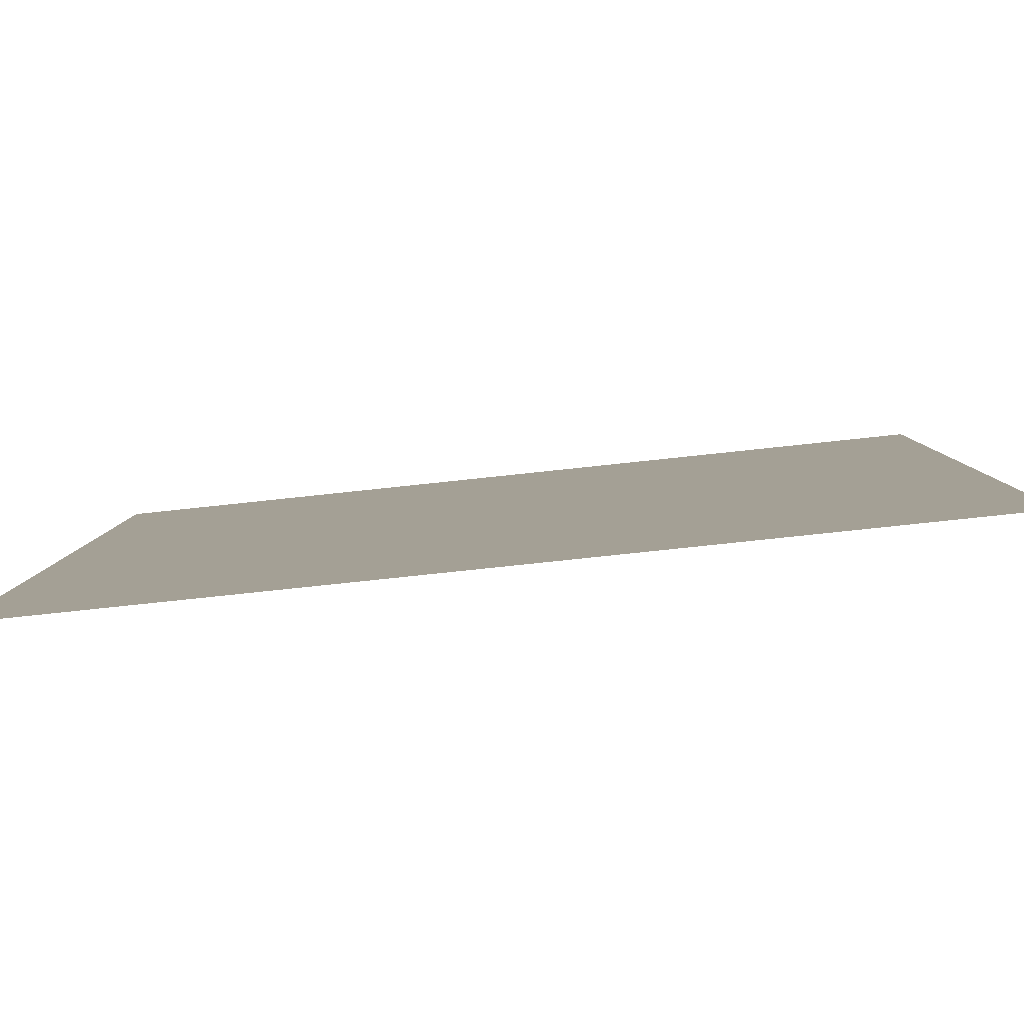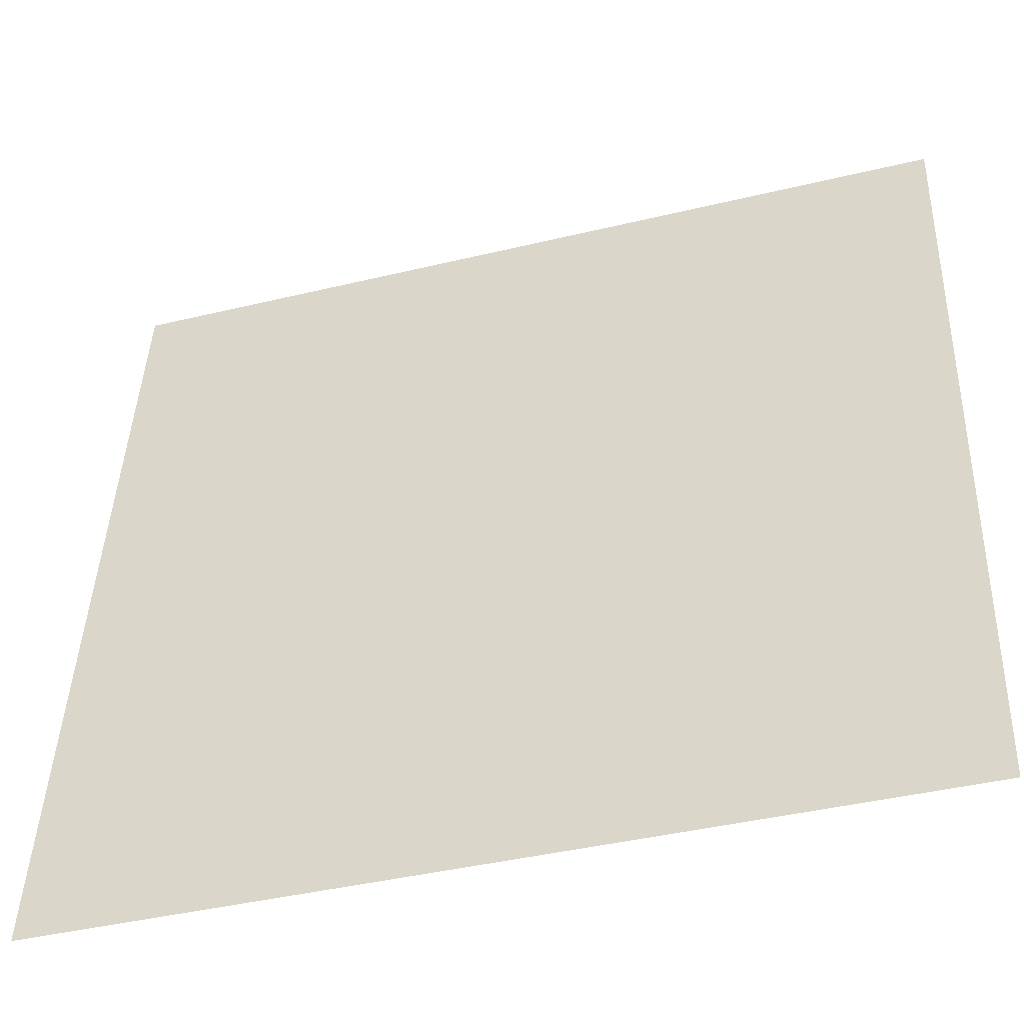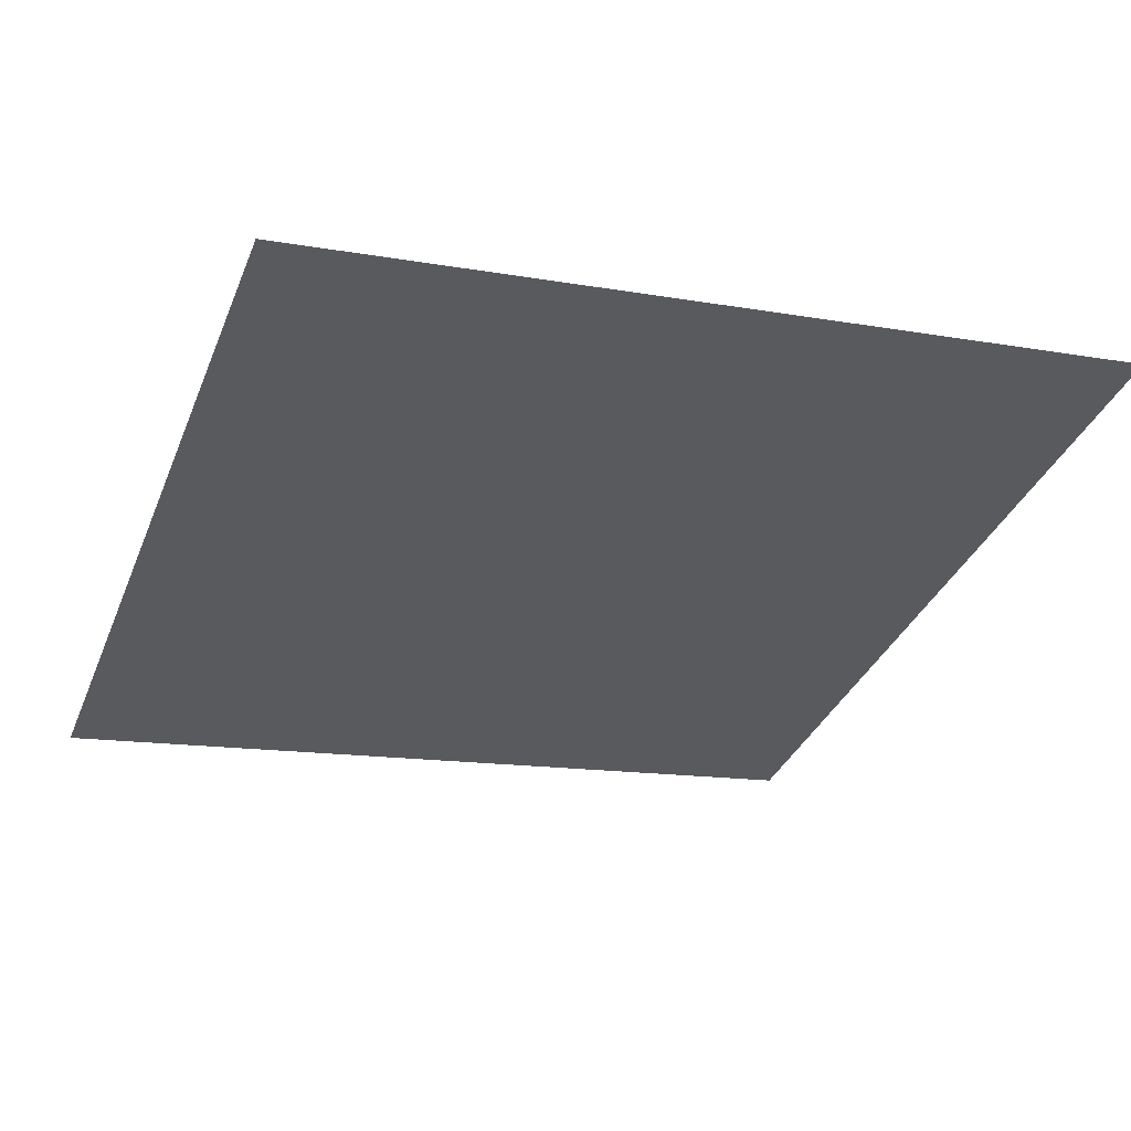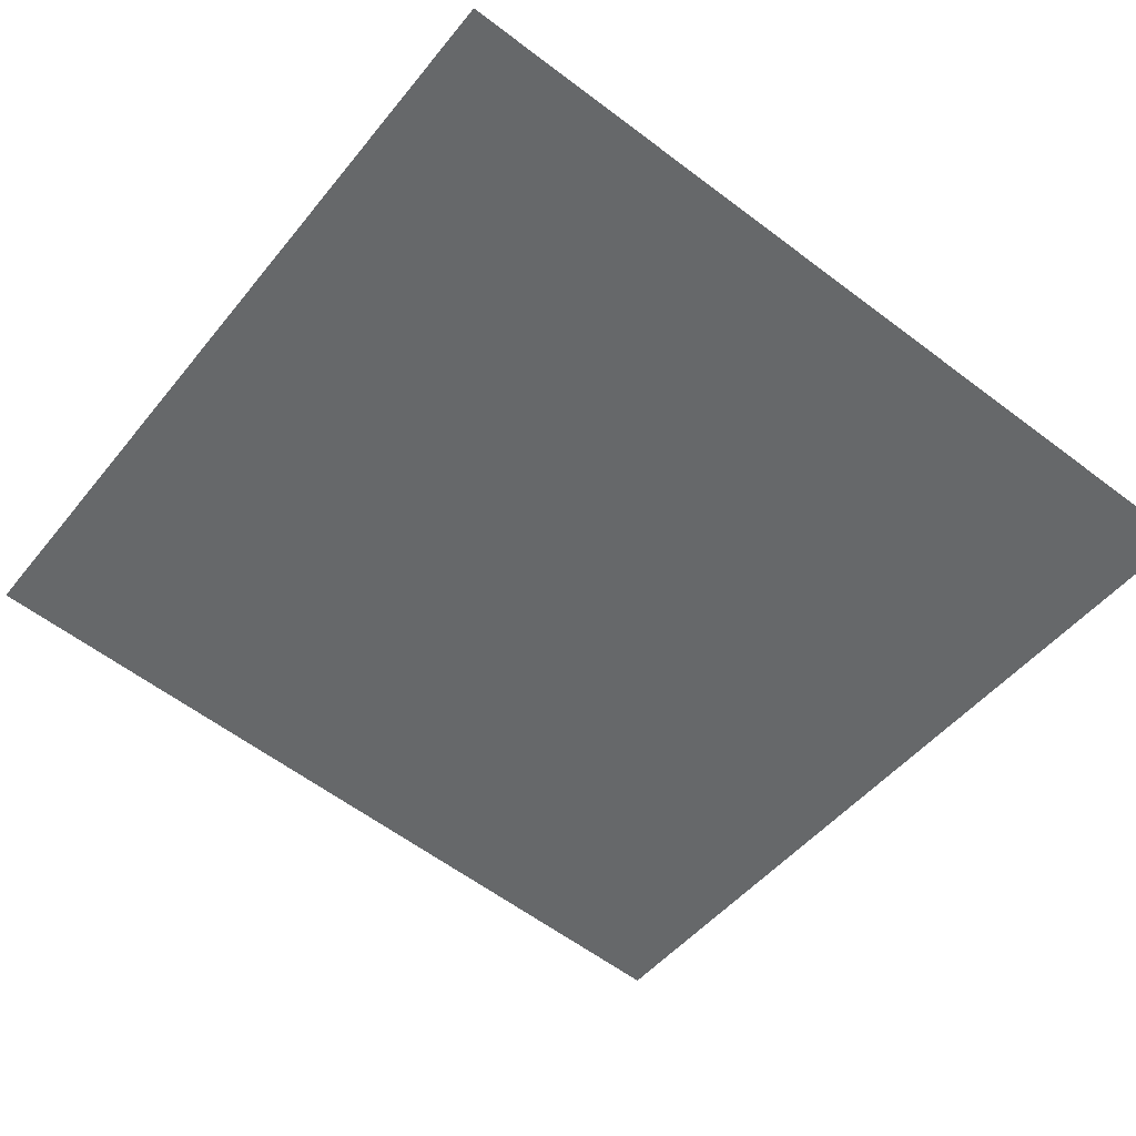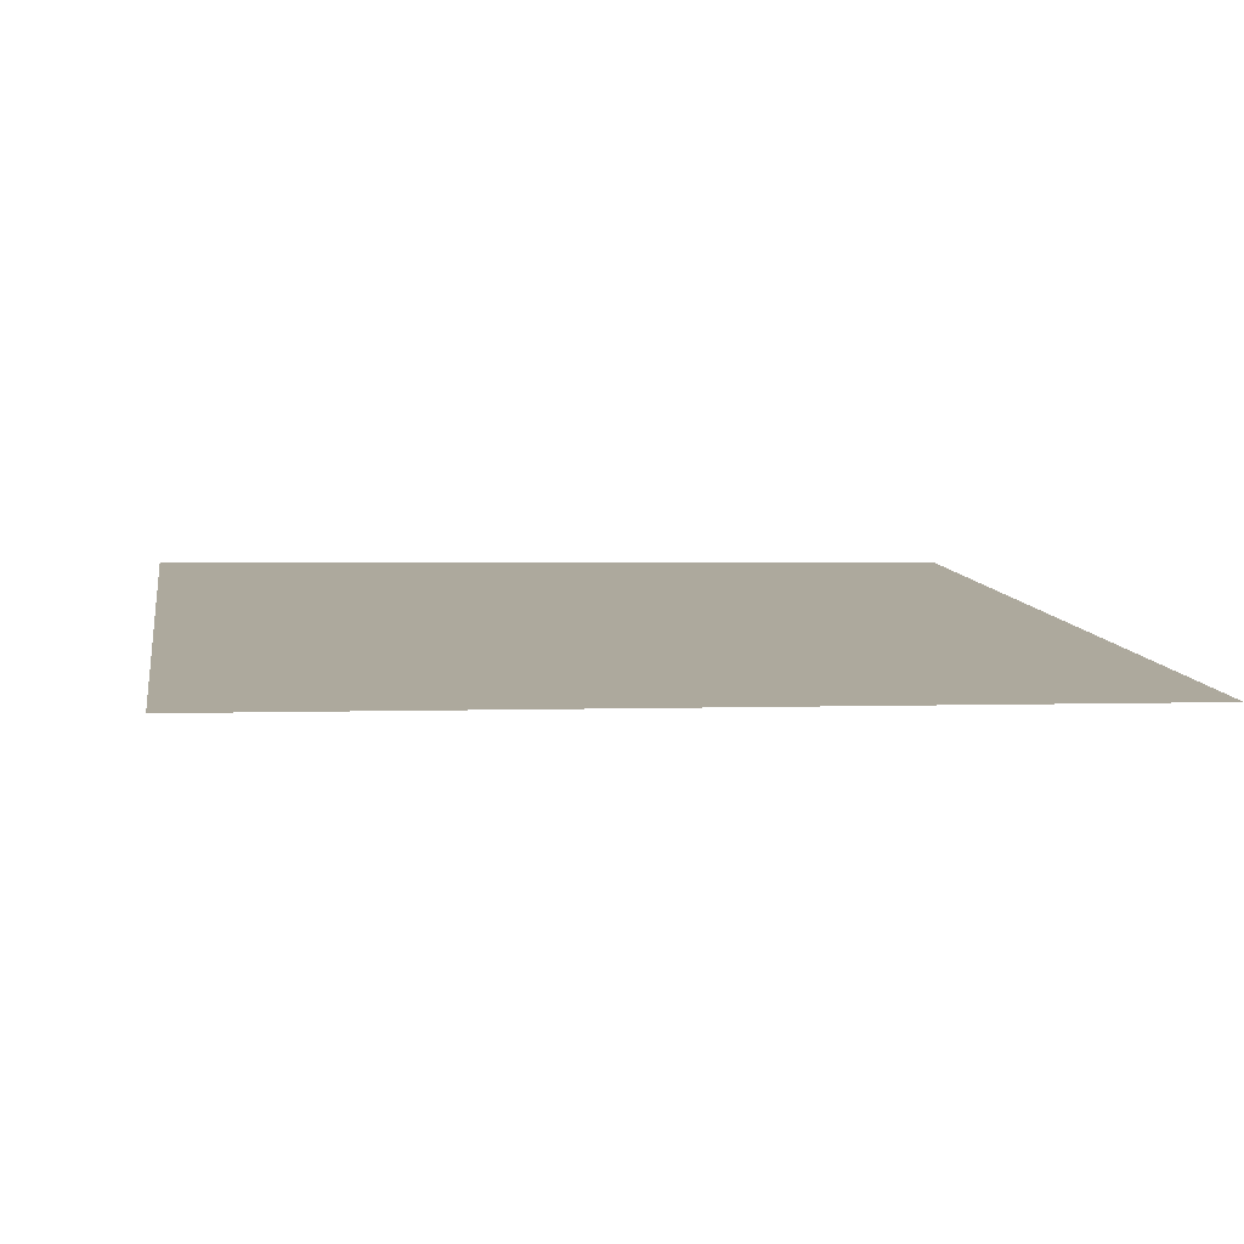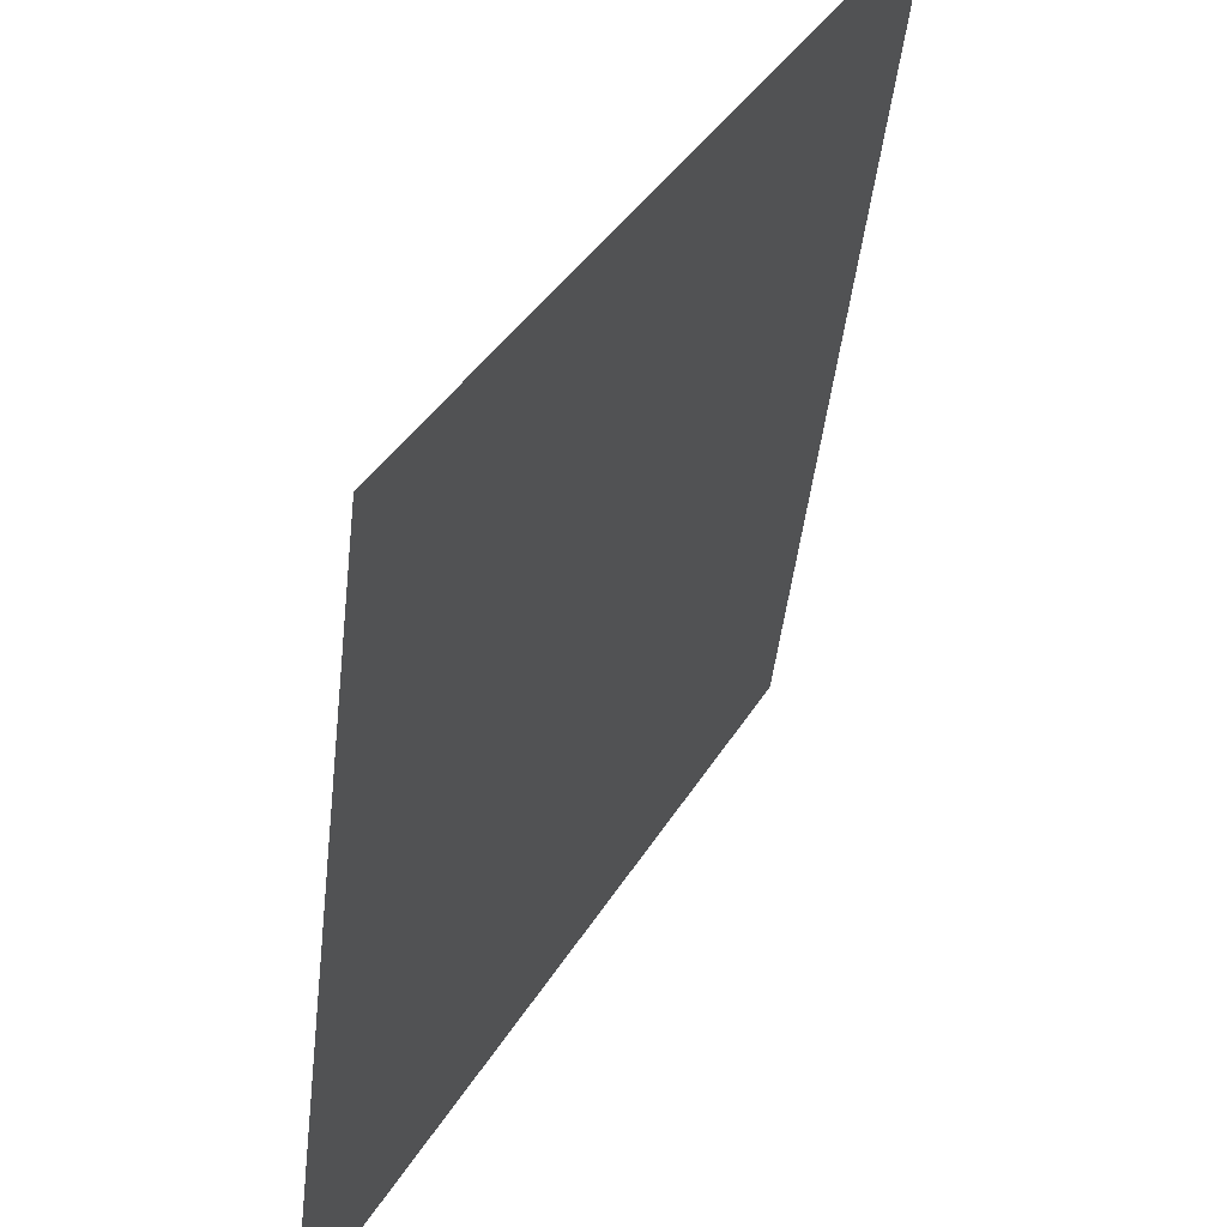
<metadata>
{"format":"obj","ext":"obj","renderer":"f3d","projection":"perspective","resolution":1024,"background":"white","views":[{"elev":-77.1,"azim":6.1,"up":"+Y"},{"elev":-41.1,"azim":16.4,"up":"+Y"},{"elev":-34.5,"azim":-110.1,"up":"+Z"},{"elev":-48.6,"azim":53.0,"up":"+Z"},{"elev":1.5,"azim":170.3,"up":"+Z"},{"elev":39.4,"azim":118.1,"up":"+Y"}]}
</metadata>
<code>
o Plane
v -1 -0.9919 0.1272
v 1 -0.9919 0.1272
v -1 0.9919 -0.1272
v 1 0.9919 -0.1272
v -1 0 0
v 0 -0.9919 0.1272
v 1 0 0
v 0 0.9919 -0.1272
v 0 0 0
f 7 8 9
f 9 3 5
f 6 5 1
f 2 9 6
f 7 4 8
f 9 8 3
f 6 9 5
f 2 7 9

</code>
